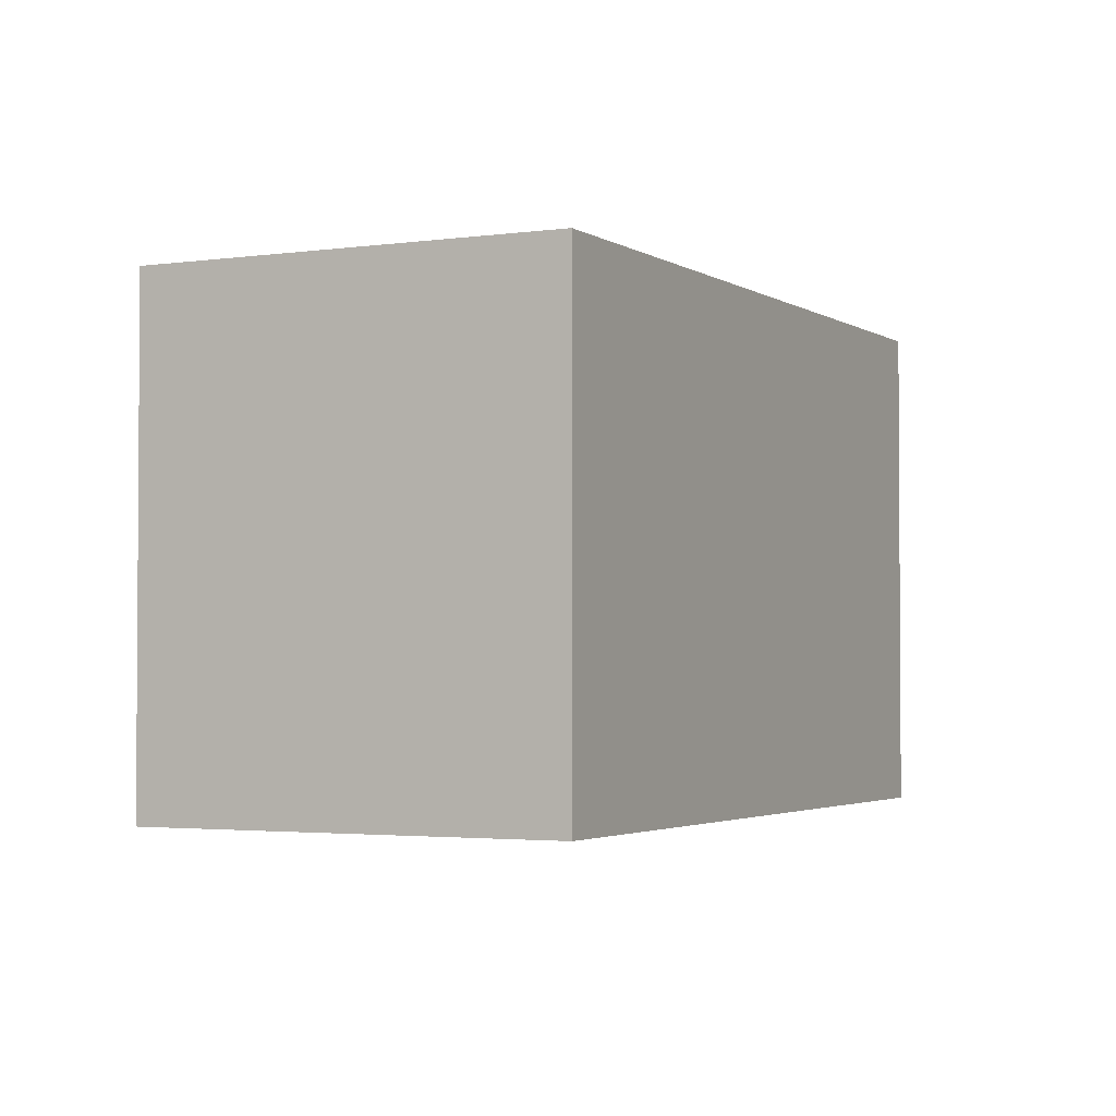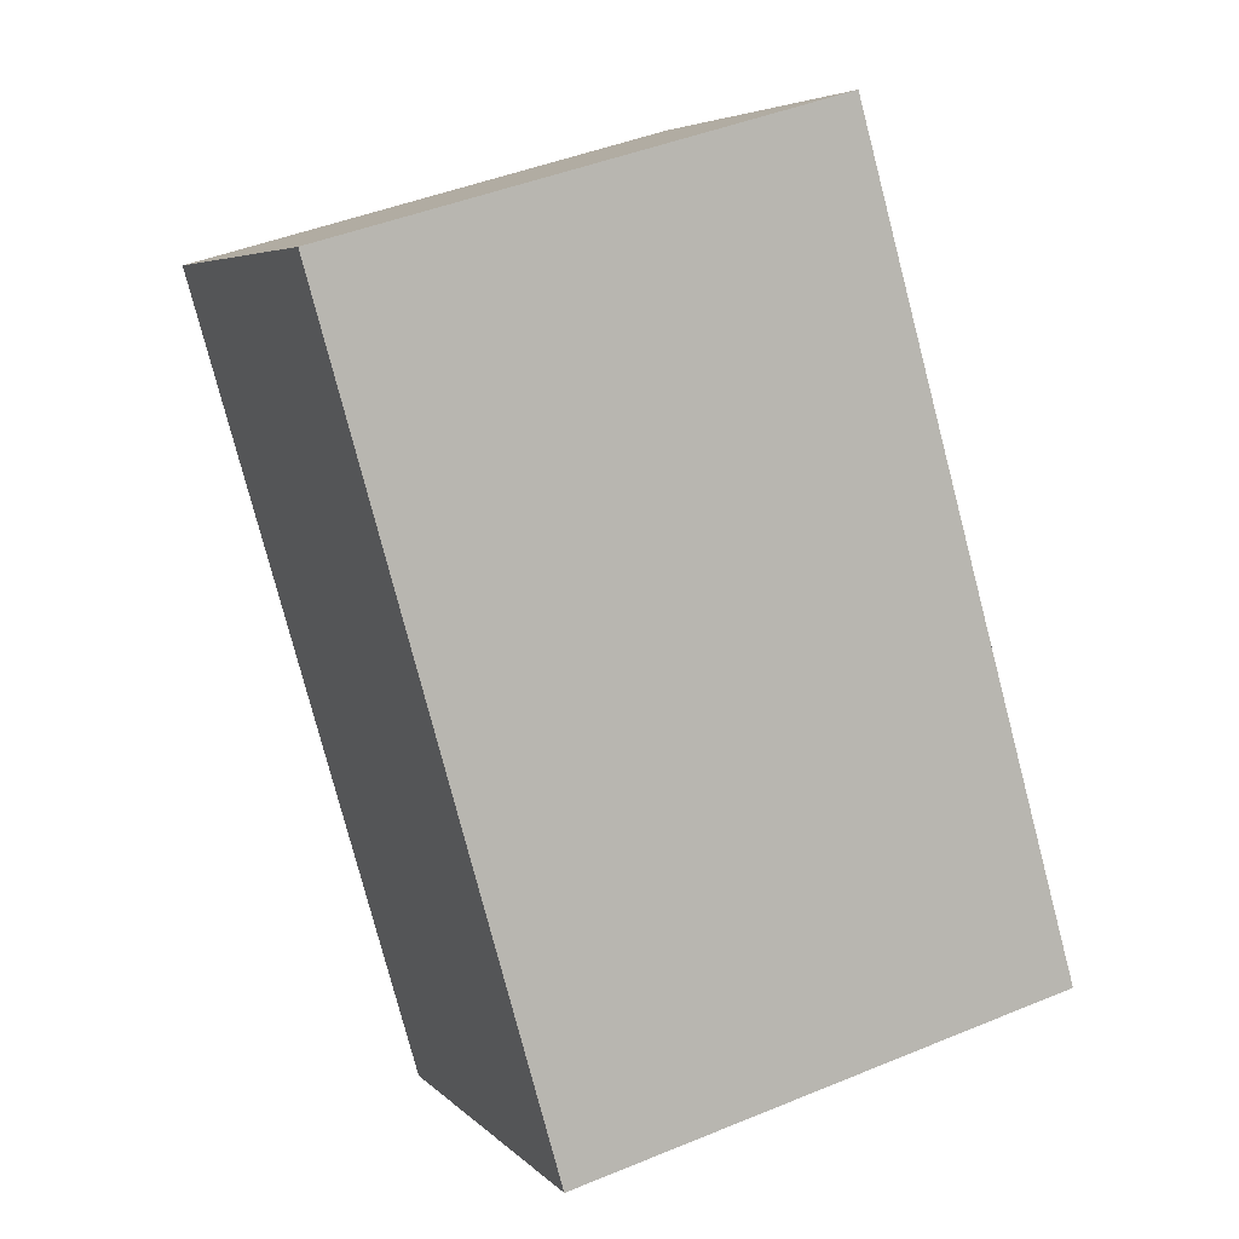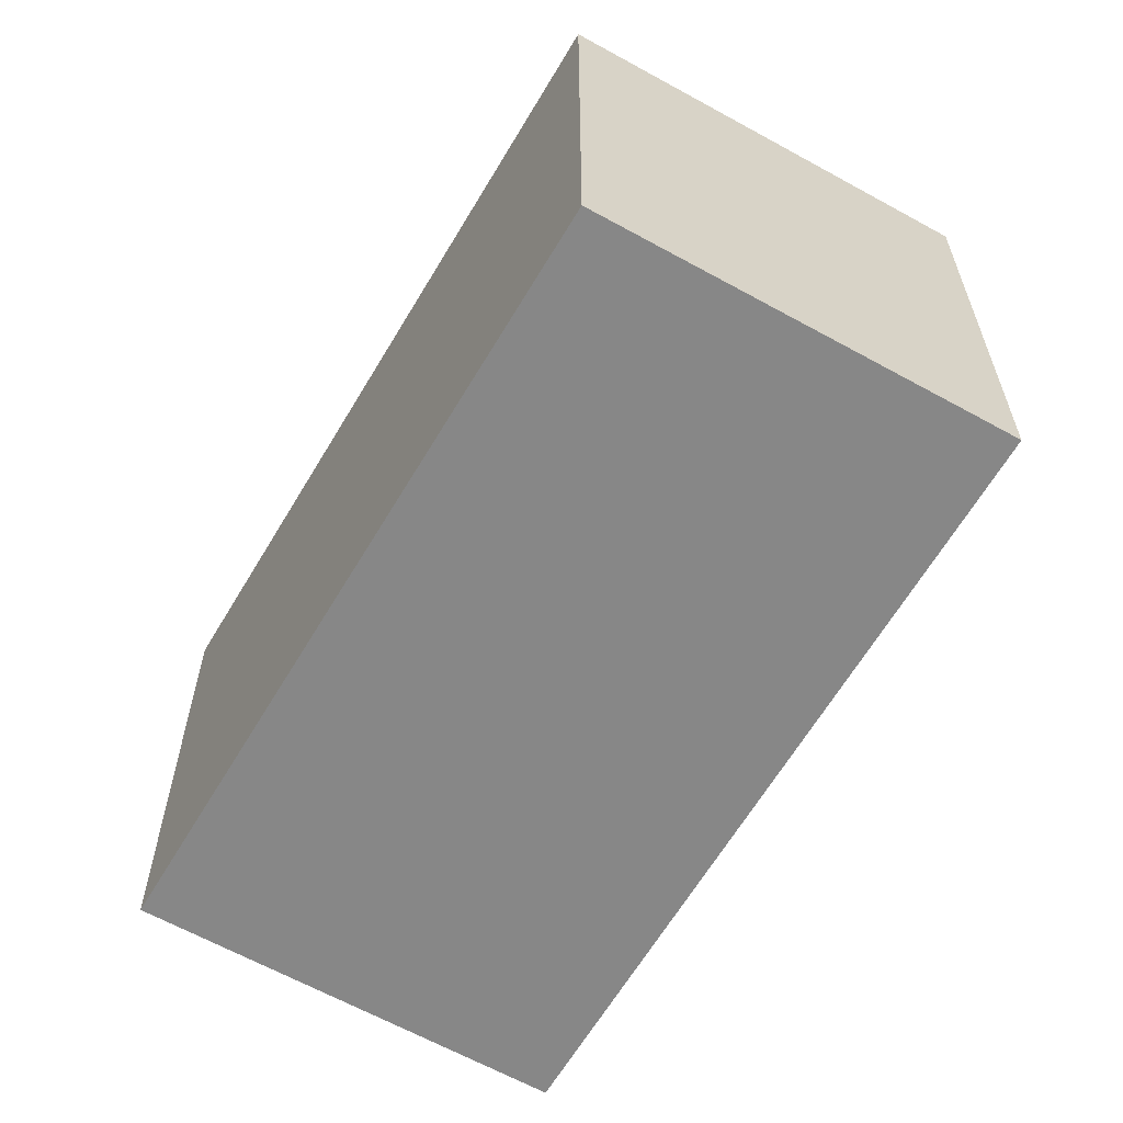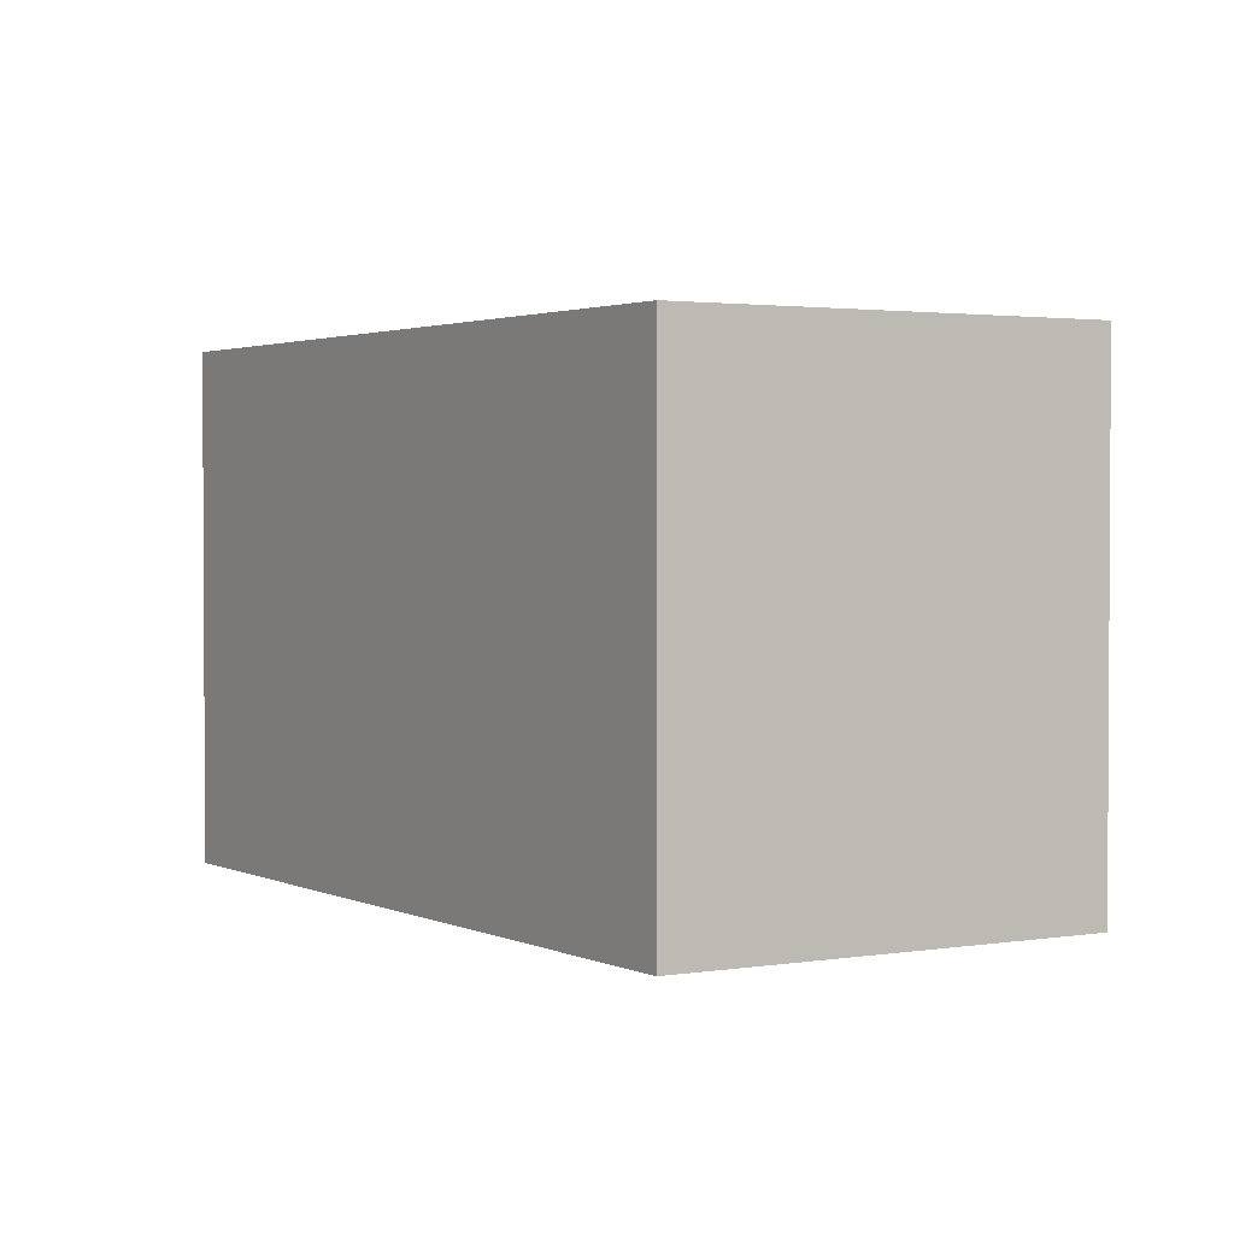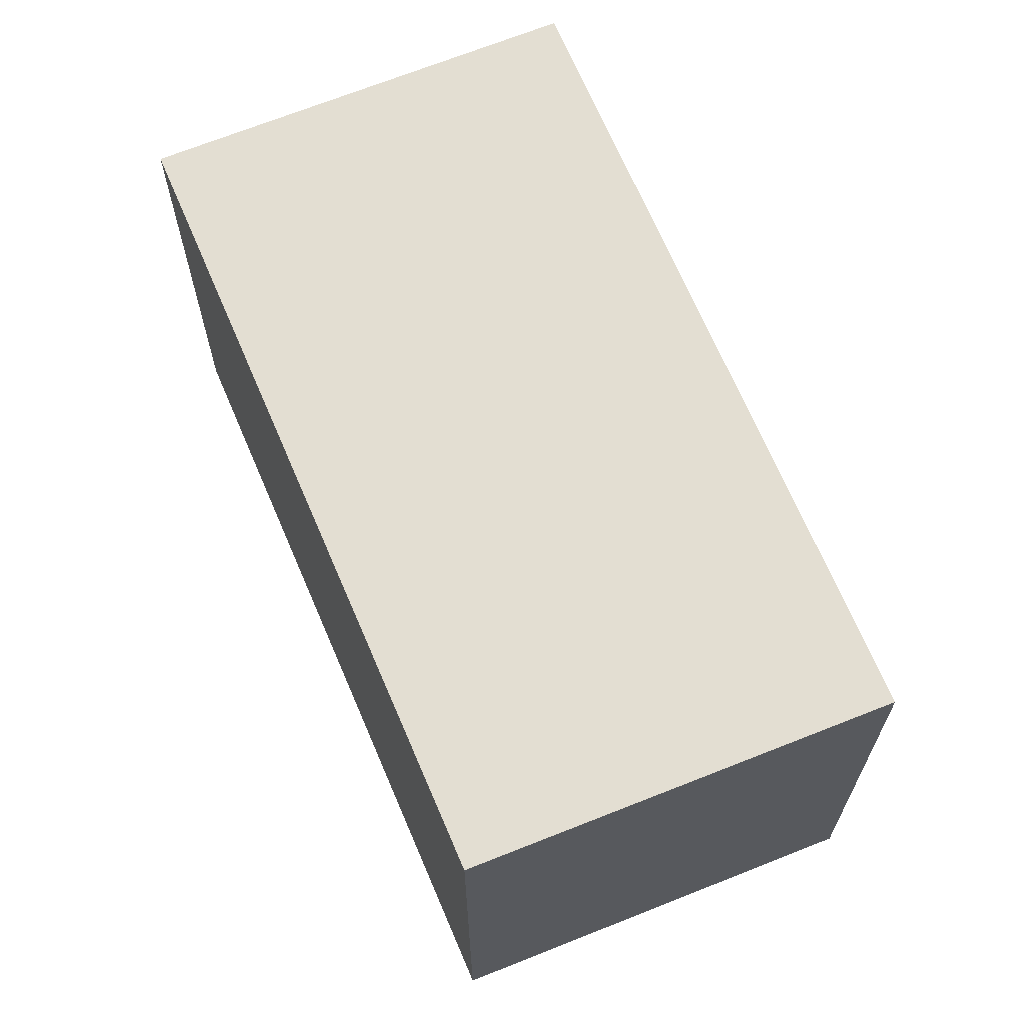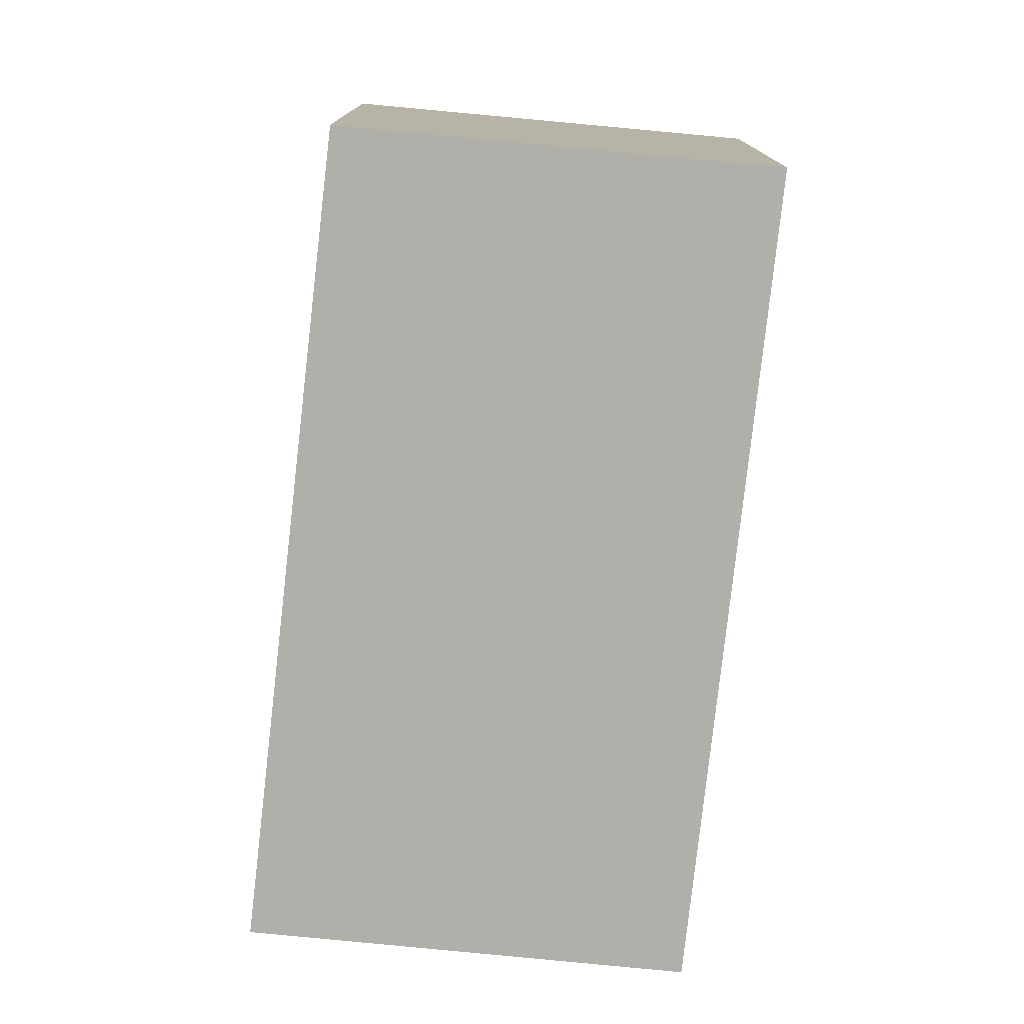
<metadata>
{"format":"obj","ext":"obj","renderer":"f3d","projection":"perspective","resolution":1024,"background":"white","views":[{"elev":-2.5,"azim":170.5,"up":"+Y"},{"elev":44.4,"azim":64.3,"up":"+Z"},{"elev":-62.6,"azim":113.9,"up":"+Y"},{"elev":2.1,"azim":112.3,"up":"+Y"},{"elev":67.5,"azim":121.4,"up":"+Y"},{"elev":-78.0,"azim":137.9,"up":"+Y"}]}
</metadata>
<code>
v  0 2.779 1.702e-16
v  4.591 2.779 -2.231
v  2.661 2.779 -3.676
v  1.966 2.779 1.451
v  4.591 1.366e-16 -2.231
v  2.661 2.251e-16 -3.676
v  0 0 0
v  1.966 -8.885e-17 1.451
g defaultobject
f 1 2 3
f 2 1 4
f 5 3 2
f 3 5 6
f 6 1 3
f 1 6 7
f 7 4 1
f 4 7 8
f 8 2 4
f 2 8 5
f 5 7 6
f 7 5 8

</code>
